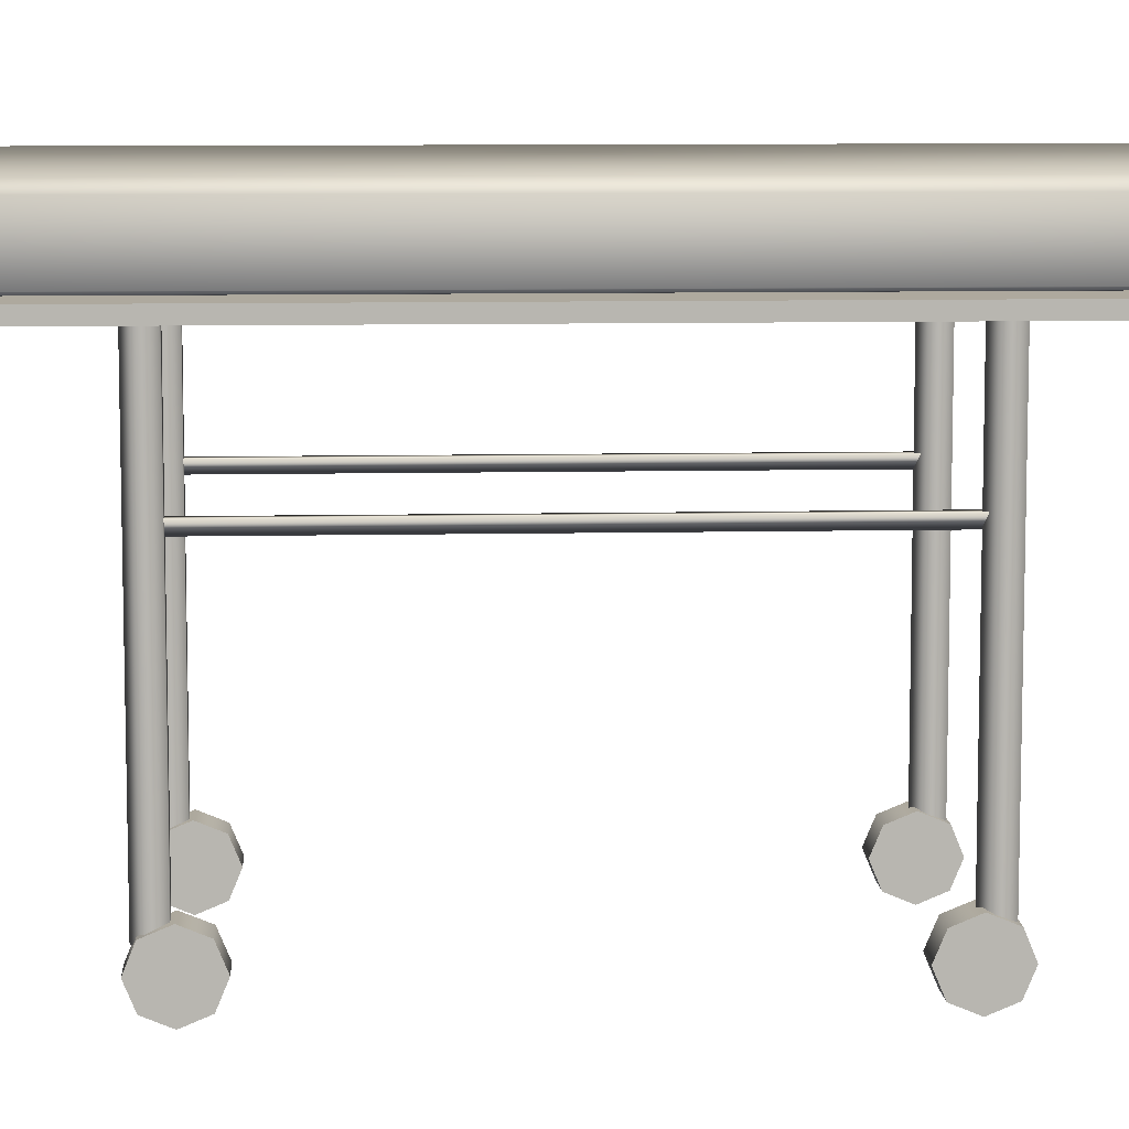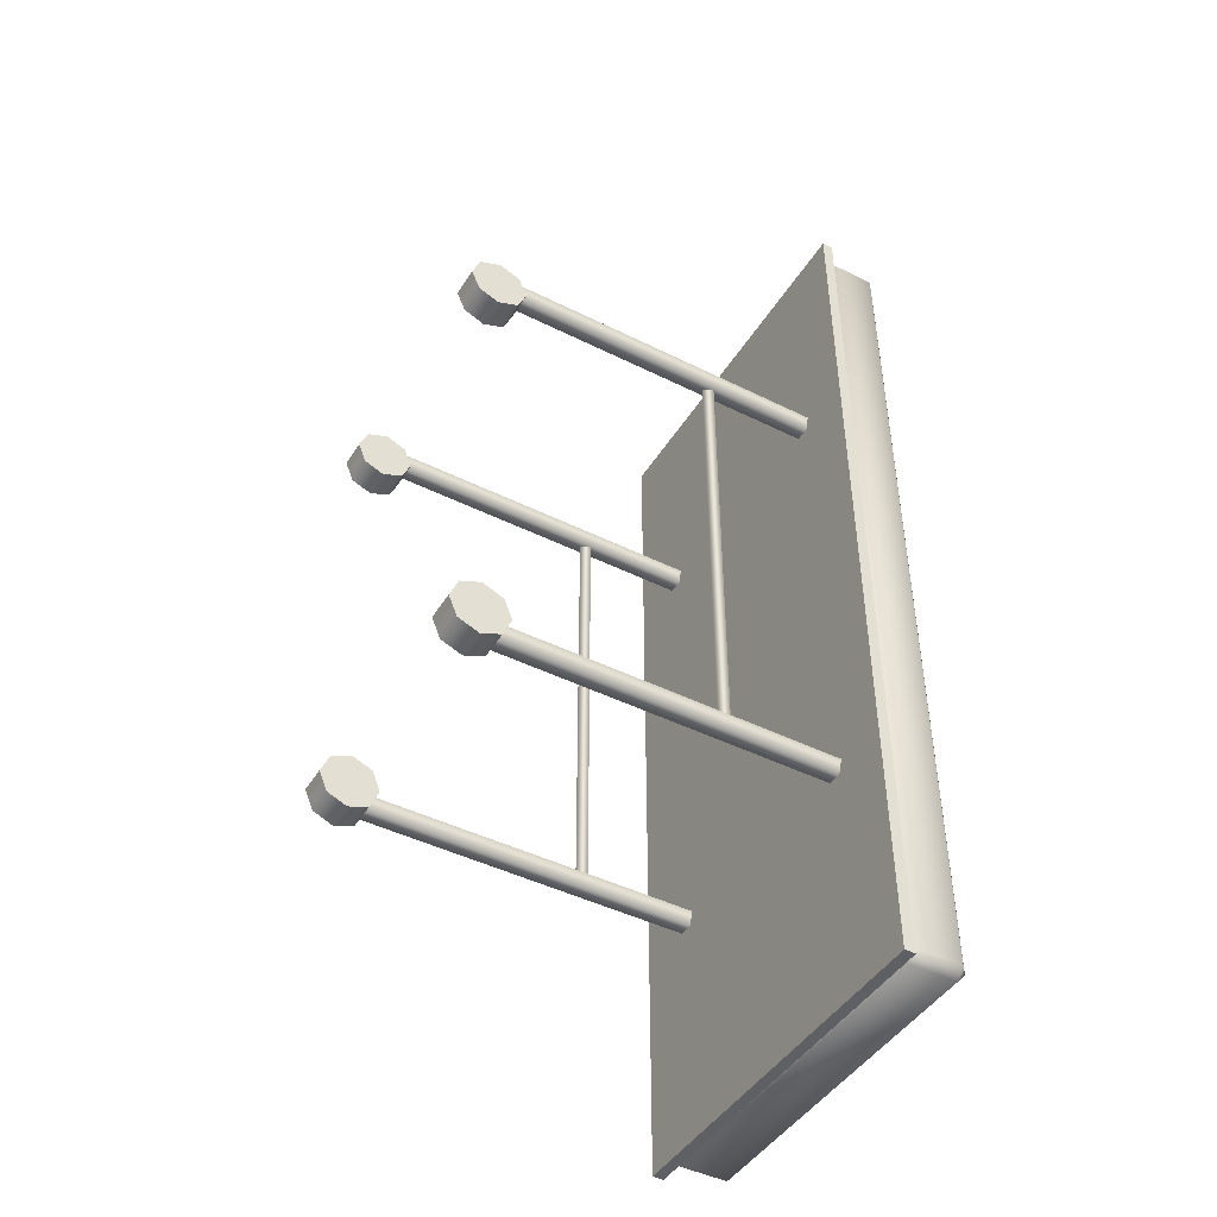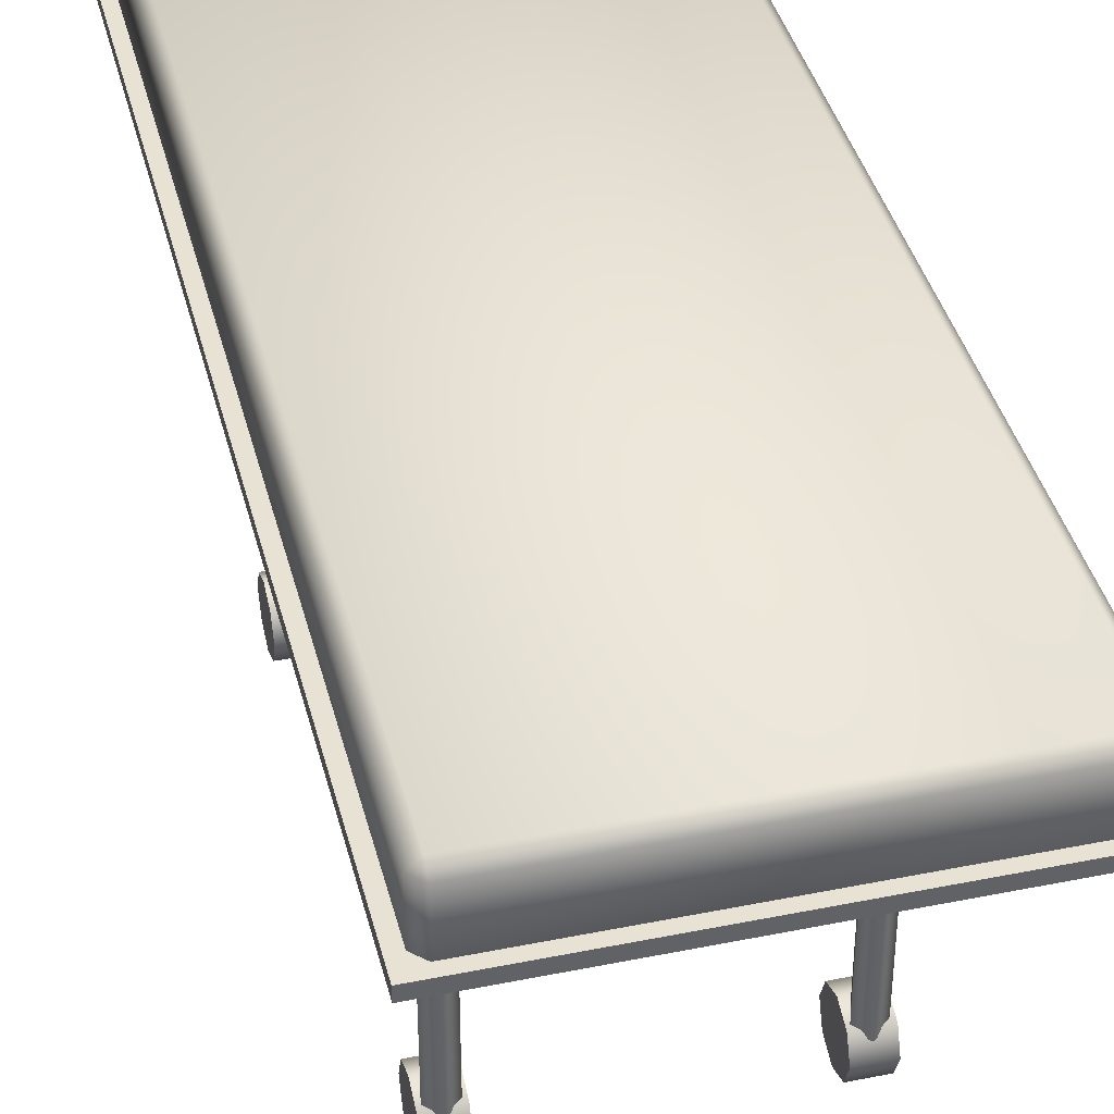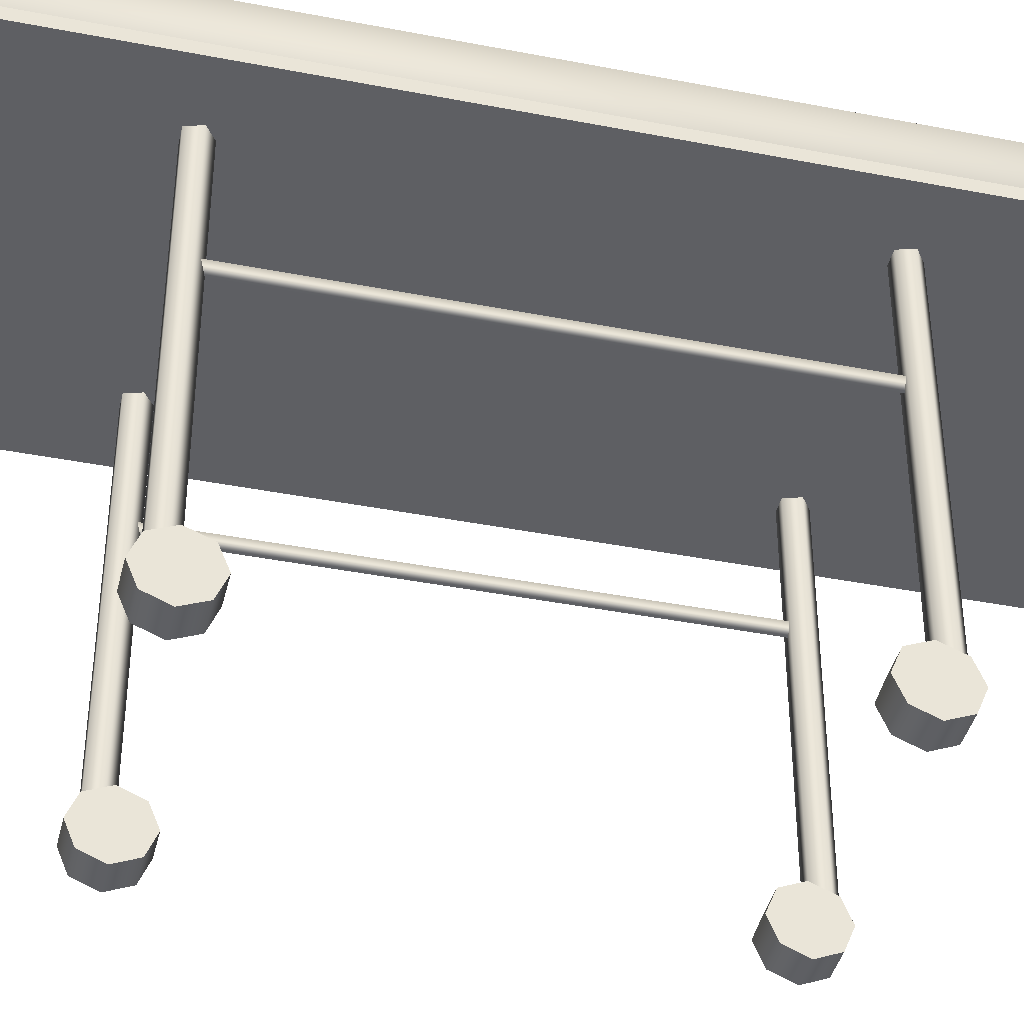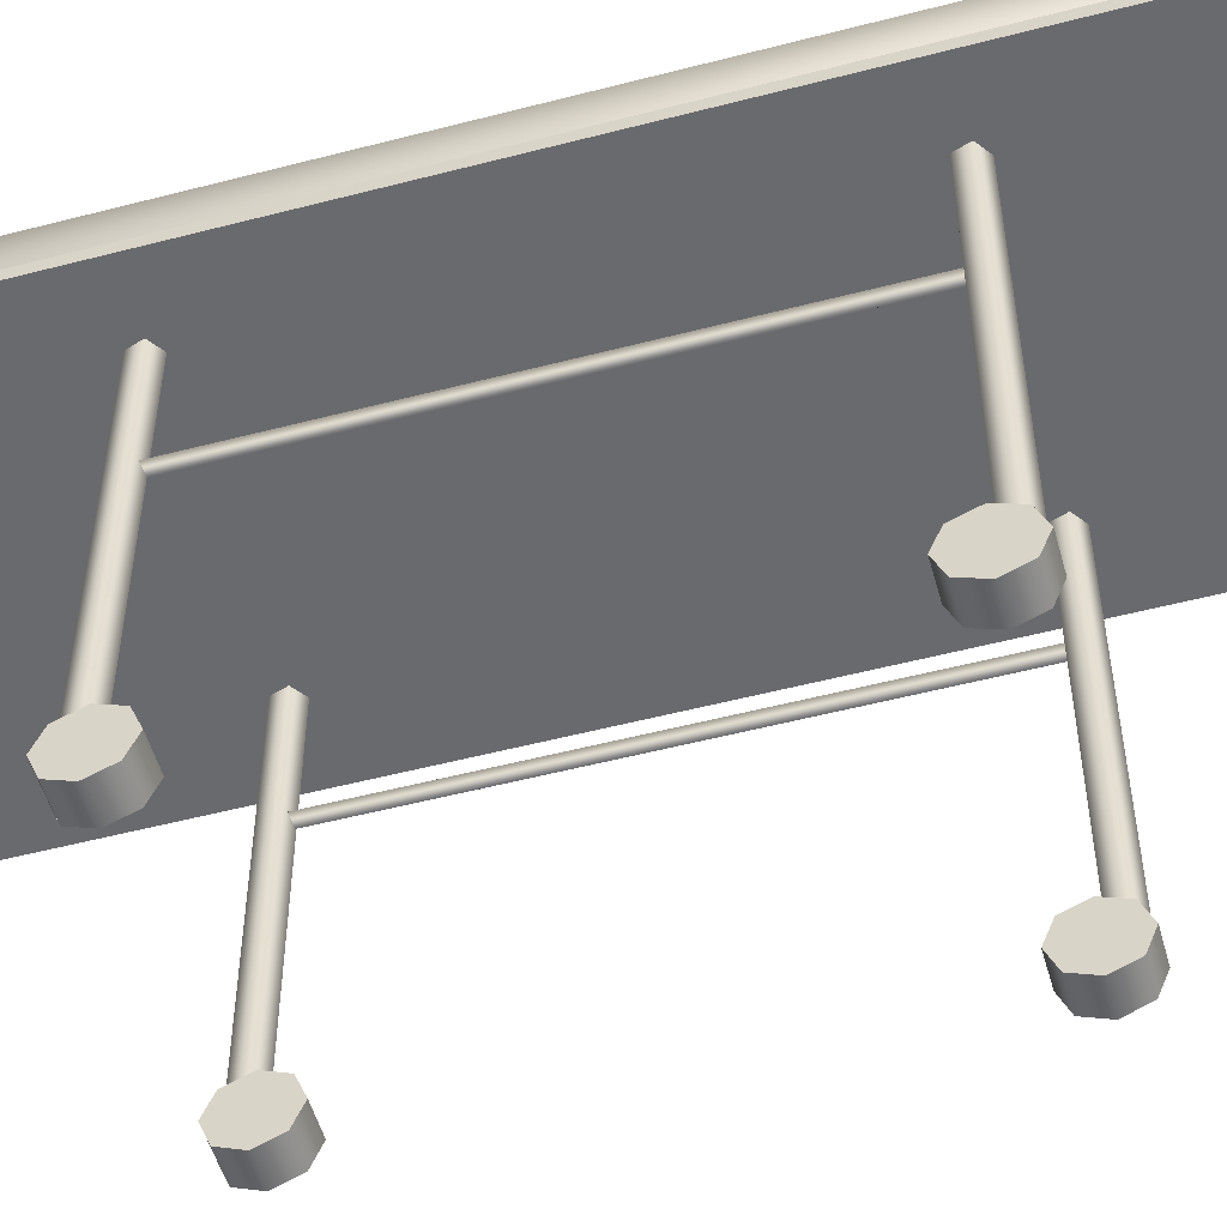
<metadata>
{"format":"obj","ext":"obj","renderer":"f3d","projection":"perspective","resolution":1024,"background":"white","views":[{"elev":9.0,"azim":86.7,"up":"+Y"},{"elev":-45.2,"azim":60.1,"up":"+Z"},{"elev":39.7,"azim":-14.0,"up":"+Y"},{"elev":-40.9,"azim":-103.4,"up":"+Y"},{"elev":-53.0,"azim":-74.4,"up":"+Y"}]}
</metadata>
<code>
g ____483
v -57.38 76.29 -150.2
v -60.55 73.45 -150.2
v -57.38 73.45 -153.3
v -60.55 73.45 150.2
v -57.38 76.29 150.2
v -57.38 73.45 153.3
v 57.38 76.29 150.2
v 60.55 73.45 150.2
v 57.38 73.45 153.3
v 57.38 76.29 -150.2
v 57.38 73.45 -153.3
v 60.55 73.45 -150.2
v -60.55 73.45 150.2
v -60.55 57.21 150.2
v -60.55 57.21 -150.2
v -60.55 73.45 -150.2
v 60.55 73.45 150.2
v 60.55 73.45 -150.2
v 60.55 57.21 -150.2
v 60.55 57.21 150.2
v -57.38 76.29 -150.2
v -60.55 73.45 150.2
v -60.55 73.45 -150.2
v -57.38 76.29 150.2
v 57.38 76.29 -150.2
v 57.38 73.45 -153.3
v -57.38 73.45 -153.3
v 57.38 76.29 150.2
v -57.38 73.45 153.3
v 57.38 73.45 153.3
v 60.55 73.45 -150.2
v 60.55 73.45 150.2
v -59.77 56.46 150.2
v -60.55 57.21 -150.2
v -60.55 57.21 150.2
v -59.77 56.46 -150.2
v -57.38 56.21 150.2
v -57.38 56.46 152.6
v -57.38 56.21 -150.2
v -57.38 56.46 -152.6
v 57.38 56.21 150.2
v 57.38 56.46 152.6
v -57.38 57.21 153.3
v 57.38 57.21 153.3
v 59.77 56.46 150.2
v 57.38 56.21 -150.2
v 57.38 56.46 -152.6
v 57.38 57.21 -153.3
v -57.38 57.21 -153.3
v 59.77 56.46 -150.2
v 60.55 57.21 -150.2
v 60.55 57.21 150.2
v -60.55 73.45 -150.2
v -60.55 57.21 -150.2
v -57.38 57.21 -153.3
v -57.38 73.45 -153.3
v 57.38 73.45 -153.3
v 57.38 57.21 -153.3
v 60.55 57.21 -150.2
v 60.55 73.45 -150.2
v -57.38 73.45 153.3
v -60.55 57.21 150.2
v -60.55 73.45 150.2
v -57.38 57.21 153.3
v 57.38 57.21 153.3
v 57.38 73.45 153.3
v 60.55 73.45 150.2
v 60.55 57.21 150.2
v -60.55 57.21 150.2
v -57.38 57.21 153.3
v -57.38 56.46 152.6
v -59.77 56.46 150.2
v -57.38 56.46 -152.6
v -57.38 57.21 -153.3
v -60.55 57.21 -150.2
v -59.77 56.46 -150.2
v 59.77 56.46 -150.2
v 60.55 57.21 -150.2
v 57.38 57.21 -153.3
v 57.38 56.46 -152.6
v 60.55 57.21 150.2
v 59.77 56.46 150.2
v 57.38 56.46 152.6
v 57.38 57.21 153.3
v -63.8 51.59 -154.9
v -63.8 51.59 154.9
v 63.8 51.59 154.9
v 63.8 51.59 -154.9
v -63.8 55.35 154.9
v -63.8 55.35 -154.9
v 63.8 55.35 -154.9
v 63.8 55.35 154.9
v -41.3 -61.8 80.58
v -41.3 52.48 80.58
v -37.41 52.48 77.74
v -37.41 -61.8 77.74
v -37.41 52.48 77.74
v -38.88 52.48 73.15
v -38.88 -61.8 73.15
v -37.41 -61.8 77.74
v -43.72 -61.8 73.15
v -38.88 -61.8 73.15
v -38.88 52.48 73.15
v -43.72 52.48 73.15
v -43.72 -61.8 73.15
v -43.72 52.48 73.15
v -45.2 52.48 77.74
v -45.2 -61.8 77.74
v -41.3 52.48 80.58
v -41.3 -61.8 80.58
v -45.2 -61.8 77.74
v -45.2 52.48 77.74
v -37.41 52.48 -75.23
v -37.41 -61.8 -75.23
v -41.3 -61.8 -72.4
v -41.3 52.48 -72.4
v -37.41 52.48 -75.23
v -38.88 52.48 -79.8
v -38.88 -61.8 -79.8
v -37.41 -61.8 -75.23
v -43.72 -61.8 -79.8
v -38.88 -61.8 -79.8
v -38.88 52.48 -79.8
v -43.72 52.48 -79.8
v -45.2 -61.8 -75.23
v -43.72 -61.8 -79.8
v -43.72 52.48 -79.8
v -45.2 52.48 -75.23
v -41.3 52.48 -72.4
v -41.3 -61.8 -72.4
v -45.2 -61.8 -75.23
v -45.2 52.48 -75.23
v 45.17 -61.8 -75.23
v 41.27 52.48 -72.4
v 45.17 52.48 -75.23
v 41.27 -61.8 -72.4
v 37.38 52.48 -75.23
v 37.38 -61.8 -75.23
v 43.69 -61.8 -79.8
v 45.17 -61.8 -75.23
v 45.17 52.48 -75.23
v 43.69 52.48 -79.8
v 38.86 52.48 -79.8
v 38.86 -61.8 -79.8
v 43.69 -61.8 -79.8
v 43.69 52.48 -79.8
v 37.38 -61.8 -75.23
v 38.86 -61.8 -79.8
v 38.86 52.48 -79.8
v 37.38 52.48 -75.23
v 41.27 52.48 80.58
v 45.17 52.48 77.74
v 45.17 -61.8 77.74
v 41.27 -61.8 80.58
v 43.69 52.48 73.15
v 43.69 -61.8 73.15
v 45.17 -61.8 77.74
v 45.17 52.48 77.74
v 38.86 -61.8 73.15
v 43.69 -61.8 73.15
v 43.69 52.48 73.15
v 38.86 52.48 73.15
v 37.38 -61.8 77.74
v 38.86 -61.8 73.15
v 38.86 52.48 73.15
v 37.38 52.48 77.74
v 37.38 52.48 77.74
v 41.27 52.48 80.58
v 41.27 -61.8 80.58
v 37.38 -61.8 77.74
v 36.41 -66.56 81.94
v 46.39 -73.43 79.1
v 36.41 -73.43 79.1
v 46.39 -66.56 81.94
v 36.41 -59.66 79.1
v 46.39 -59.66 79.1
v 36.41 -76.29 72.2
v 36.41 -73.43 79.1
v 46.39 -73.43 79.1
v 46.39 -76.29 72.2
v 46.39 -73.43 65.33
v 36.41 -73.43 65.33
v 46.39 -66.56 62.47
v 36.41 -66.56 62.47
v 36.41 -73.43 65.33
v 46.39 -73.43 65.33
v 36.41 -59.66 65.33
v 36.41 -66.56 62.47
v 46.39 -66.56 62.47
v 46.39 -59.66 65.33
v 46.39 -56.82 72.2
v 36.41 -59.66 65.33
v 46.39 -59.66 65.33
v 36.41 -56.82 72.2
v 36.41 -59.66 79.1
v 46.39 -59.66 79.1
v -46.28 -73.43 79.1
v -36.32 -66.56 81.94
v -36.32 -73.43 79.1
v -46.28 -66.56 81.94
v -46.28 -59.66 79.1
v -36.32 -59.66 79.1
v -36.32 -73.43 79.1
v -46.28 -76.29 72.2
v -46.28 -73.43 79.1
v -36.32 -76.29 72.2
v -46.28 -73.43 65.33
v -36.32 -73.43 65.33
v -46.28 -66.56 62.47
v -46.28 -73.43 65.33
v -36.32 -73.43 65.33
v -36.32 -66.56 62.47
v -46.28 -59.66 65.33
v -46.28 -66.56 62.47
v -36.32 -66.56 62.47
v -36.32 -59.66 65.33
v -36.32 -56.82 72.2
v -46.28 -59.66 65.33
v -36.32 -59.66 65.33
v -46.28 -56.82 72.2
v -46.28 -59.66 79.1
v -36.32 -59.66 79.1
v -46.28 -73.43 -66.56
v -36.32 -66.56 -63.69
v -36.32 -73.43 -66.56
v -46.28 -66.56 -63.69
v -46.28 -59.66 -66.56
v -36.32 -59.66 -66.56
v -36.32 -73.43 -66.56
v -46.28 -76.29 -73.43
v -46.28 -73.43 -66.56
v -36.32 -76.29 -73.43
v -46.28 -73.43 -80.32
v -36.32 -73.43 -80.32
v -36.32 -73.43 -80.32
v -46.28 -66.56 -83.16
v -46.28 -73.43 -80.32
v -36.32 -66.56 -83.16
v -36.32 -59.66 -80.32
v -46.28 -59.66 -80.32
v -36.32 -56.82 -73.43
v -46.28 -59.66 -80.32
v -36.32 -59.66 -80.32
v -46.28 -56.82 -73.43
v -46.28 -59.66 -66.56
v -36.32 -59.66 -66.56
v 36.41 -73.43 -66.56
v 46.39 -66.56 -63.69
v 46.39 -73.43 -66.56
v 36.41 -66.56 -63.69
v 36.41 -59.66 -66.56
v 46.39 -59.66 -66.56
v 46.39 -73.43 -66.56
v 36.41 -76.29 -73.43
v 36.41 -73.43 -66.56
v 46.39 -76.29 -73.43
v 36.41 -73.43 -80.32
v 46.39 -73.43 -80.32
v 36.41 -66.56 -83.16
v 36.41 -73.43 -80.32
v 46.39 -73.43 -80.32
v 46.39 -66.56 -83.16
v 36.41 -59.66 -80.32
v 46.39 -59.66 -80.32
v 46.39 -56.82 -73.43
v 36.41 -59.66 -80.32
v 46.39 -59.66 -80.32
v 36.41 -56.82 -73.43
v 36.41 -59.66 -66.56
v 46.39 -59.66 -66.56
v -39.61 15.52 76.49
v -39.61 15.52 -75.85
v -41.3 12.15 -75.85
v -41.3 12.15 76.49
v -42.97 15.52 76.49
v -42.97 15.52 -75.85
v -39.61 15.52 -75.85
v -39.61 15.52 76.49
v -42.97 15.52 -75.85
v -42.97 15.52 76.49
v -41.3 12.15 76.49
v -41.3 12.15 -75.85
v 42.75 15.52 76.49
v 42.75 15.52 -75.85
v 41.08 12.15 -75.85
v 41.08 12.15 76.49
v 39.38 15.52 -75.85
v 42.75 15.52 -75.85
v 42.75 15.52 76.49
v 39.38 15.52 76.49
v 41.08 12.15 76.49
v 41.08 12.15 -75.85
v 39.38 15.52 -75.85
v 39.38 15.52 76.49
v -63.8 51.59 154.9
v -63.8 51.59 -154.9
v -63.8 55.35 -154.9
v -63.8 55.35 154.9
v -63.8 51.59 154.9
v -63.8 55.35 154.9
v 63.8 55.35 154.9
v 63.8 51.59 154.9
v 63.8 55.35 154.9
v 63.8 55.35 -154.9
v 63.8 51.59 -154.9
v 63.8 51.59 154.9
v -63.8 51.59 -154.9
v 63.8 51.59 -154.9
v 63.8 55.35 -154.9
v -63.8 55.35 -154.9
v 36.41 -73.43 79.1
v 36.41 -66.56 72.2
v 36.41 -66.56 81.94
v 36.41 -76.29 72.2
v 36.41 -59.66 79.1
v 36.41 -73.43 65.33
v 36.41 -56.82 72.2
v 36.41 -66.56 62.47
v 36.41 -59.66 65.33
v 46.39 -66.56 81.94
v 46.39 -66.56 72.2
v 46.39 -73.43 79.1
v 46.39 -59.66 79.1
v 46.39 -76.29 72.2
v 46.39 -56.82 72.2
v 46.39 -73.43 65.33
v 46.39 -59.66 65.33
v 46.39 -66.56 62.47
v -46.28 -73.43 79.1
v -46.28 -66.56 72.2
v -46.28 -66.56 81.94
v -46.28 -76.29 72.2
v -46.28 -59.66 79.1
v -46.28 -73.43 65.33
v -46.28 -56.82 72.2
v -46.28 -66.56 62.47
v -46.28 -59.66 65.33
v -36.32 -66.56 81.94
v -36.32 -66.56 72.2
v -36.32 -73.43 79.1
v -36.32 -59.66 79.1
v -36.32 -76.29 72.2
v -36.32 -56.82 72.2
v -36.32 -73.43 65.33
v -36.32 -59.66 65.33
v -36.32 -66.56 62.47
v -46.28 -73.43 -66.56
v -46.28 -66.56 -73.43
v -46.28 -66.56 -63.69
v -46.28 -76.29 -73.43
v -46.28 -59.66 -66.56
v -46.28 -73.43 -80.32
v -46.28 -56.82 -73.43
v -46.28 -66.56 -83.16
v -46.28 -59.66 -80.32
v -36.32 -66.56 -63.69
v -36.32 -66.56 -73.43
v -36.32 -73.43 -66.56
v -36.32 -59.66 -66.56
v -36.32 -76.29 -73.43
v -36.32 -56.82 -73.43
v -36.32 -73.43 -80.32
v -36.32 -59.66 -80.32
v -36.32 -66.56 -83.16
v 36.41 -73.43 -66.56
v 36.41 -66.56 -73.43
v 36.41 -66.56 -63.69
v 36.41 -76.29 -73.43
v 36.41 -59.66 -66.56
v 36.41 -73.43 -80.32
v 36.41 -56.82 -73.43
v 36.41 -66.56 -83.16
v 36.41 -59.66 -80.32
v 46.39 -66.56 -63.69
v 46.39 -66.56 -73.43
v 46.39 -73.43 -66.56
v 46.39 -59.66 -66.56
v 46.39 -76.29 -73.43
v 46.39 -56.82 -73.43
v 46.39 -73.43 -80.32
v 46.39 -59.66 -80.32
v 46.39 -66.56 -83.16
g ____483_0
f 3 2 1
f 6 5 4
f 9 8 7
f 12 11 10
f 15 14 13
f 16 15 13
f 19 18 17
f 20 19 17
f 23 22 21
f 22 24 21
f 25 21 24
f 21 25 26
f 27 21 26
f 28 25 24
f 28 24 29
f 30 28 29
f 31 25 28
f 32 31 28
f 35 34 33
f 34 36 33
f 37 33 36
f 33 37 38
f 39 37 36
f 39 36 40
f 37 41 38
f 41 37 39
f 41 42 38
f 43 38 42
f 44 43 42
f 41 45 42
f 46 41 39
f 41 46 45
f 40 47 39
f 47 46 39
f 47 40 48
f 40 49 48
f 50 46 47
f 46 50 45
f 45 50 51
f 52 45 51
f 55 54 53
f 56 55 53
f 55 56 57
f 58 55 57
f 59 58 57
f 60 59 57
f 63 62 61
f 62 64 61
f 61 64 65
f 66 61 65
f 67 66 65
f 68 67 65
f 71 70 69
f 72 71 69
f 75 74 73
f 76 75 73
f 79 78 77
f 80 79 77
f 83 82 81
f 84 83 81
f 87 86 85
f 88 87 85
f 91 90 89
f 92 91 89
f 95 94 93
f 96 95 93
f 99 98 97
f 100 99 97
f 103 102 101
f 104 103 101
f 107 106 105
f 108 107 105
f 111 110 109
f 112 111 109
f 115 114 113
f 116 115 113
f 119 118 117
f 120 119 117
f 123 122 121
f 124 123 121
f 127 126 125
f 128 127 125
f 131 130 129
f 132 131 129
f 135 134 133
f 134 136 133
f 134 137 136
f 137 138 136
f 141 140 139
f 142 141 139
f 145 144 143
f 146 145 143
f 149 148 147
f 150 149 147
f 153 152 151
f 154 153 151
f 157 156 155
f 158 157 155
f 161 160 159
f 162 161 159
f 165 164 163
f 166 165 163
f 169 168 167
f 170 169 167
f 173 172 171
f 172 174 171
f 175 171 174
f 176 175 174
f 179 178 177
f 180 179 177
f 181 180 177
f 182 181 177
f 185 184 183
f 186 185 183
f 189 188 187
f 190 189 187
f 193 192 191
f 192 194 191
f 191 194 195
f 196 191 195
f 199 198 197
f 198 200 197
f 200 198 201
f 198 202 201
f 205 204 203
f 204 206 203
f 204 207 206
f 207 208 206
f 211 210 209
f 212 211 209
f 215 214 213
f 216 215 213
f 219 218 217
f 218 220 217
f 217 220 221
f 222 217 221
f 225 224 223
f 224 226 223
f 227 226 224
f 228 227 224
f 231 230 229
f 230 232 229
f 230 233 232
f 233 234 232
f 237 236 235
f 236 238 235
f 239 238 236
f 240 239 236
f 243 242 241
f 242 244 241
f 241 244 245
f 246 241 245
f 249 248 247
f 248 250 247
f 250 248 251
f 248 252 251
f 255 254 253
f 254 256 253
f 254 257 256
f 257 258 256
f 261 260 259
f 262 261 259
f 262 259 263
f 264 262 263
f 267 266 265
f 266 268 265
f 265 268 269
f 270 265 269
f 273 272 271
f 274 273 271
f 277 276 275
f 278 277 275
f 281 280 279
f 282 281 279
f 285 284 283
f 286 285 283
f 289 288 287
f 290 289 287
f 293 292 291
f 294 293 291
f 297 296 295
f 298 297 295
f 301 300 299
f 302 301 299
f 305 304 303
f 306 305 303
f 309 308 307
f 310 309 307
f 313 312 311
f 311 312 314
f 315 312 313
f 314 312 316
f 317 312 315
f 316 312 318
f 319 312 317
f 318 312 319
f 322 321 320
f 320 321 323
f 324 321 322
f 323 321 325
f 326 321 324
f 325 321 327
f 328 321 326
f 327 321 328
f 331 330 329
f 329 330 332
f 333 330 331
f 332 330 334
f 335 330 333
f 334 330 336
f 337 330 335
f 336 330 337
f 340 339 338
f 338 339 341
f 342 339 340
f 341 339 343
f 344 339 342
f 343 339 345
f 346 339 344
f 345 339 346
f 349 348 347
f 347 348 350
f 351 348 349
f 350 348 352
f 353 348 351
f 352 348 354
f 355 348 353
f 354 348 355
f 358 357 356
f 356 357 359
f 360 357 358
f 359 357 361
f 362 357 360
f 361 357 363
f 364 357 362
f 363 357 364
f 367 366 365
f 365 366 368
f 369 366 367
f 368 366 370
f 371 366 369
f 370 366 372
f 373 366 371
f 372 366 373
f 376 375 374
f 374 375 377
f 378 375 376
f 377 375 379
f 380 375 378
f 379 375 381
f 382 375 380
f 381 375 382

</code>
